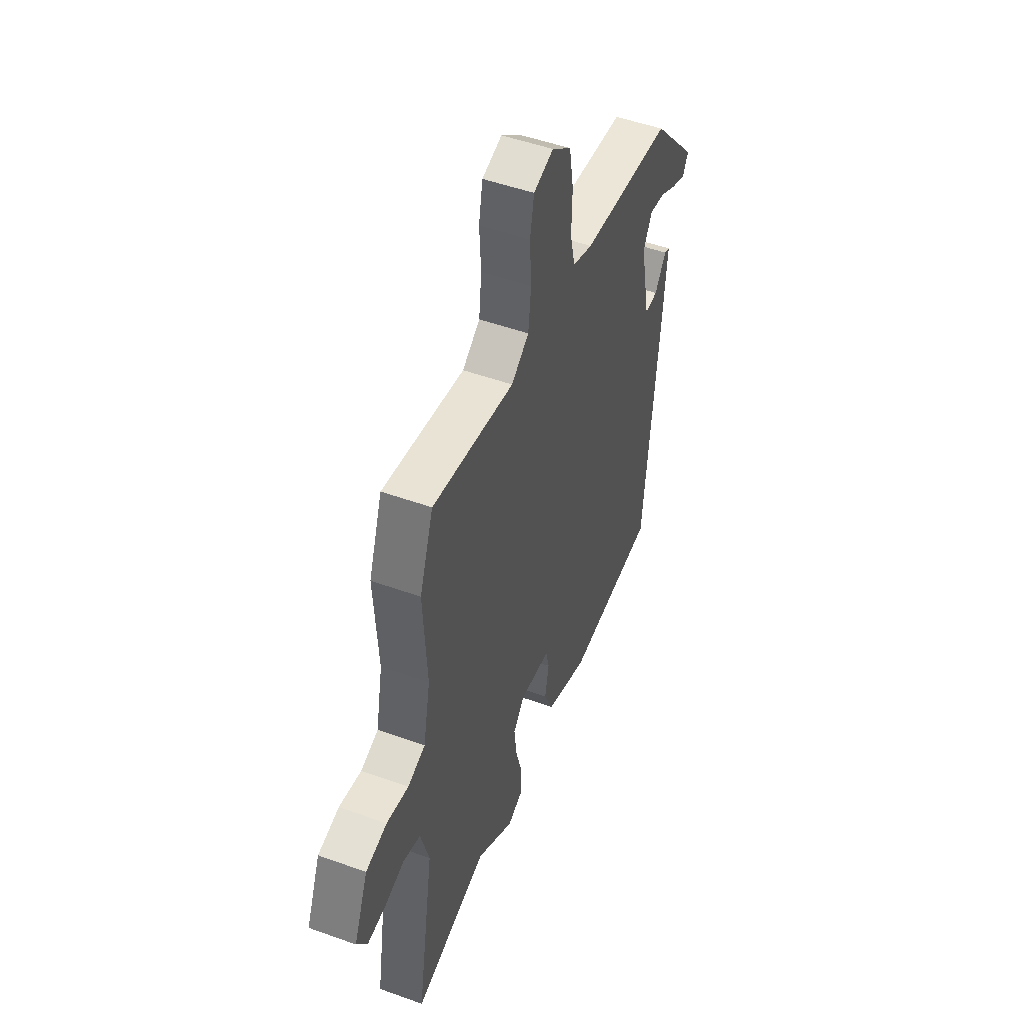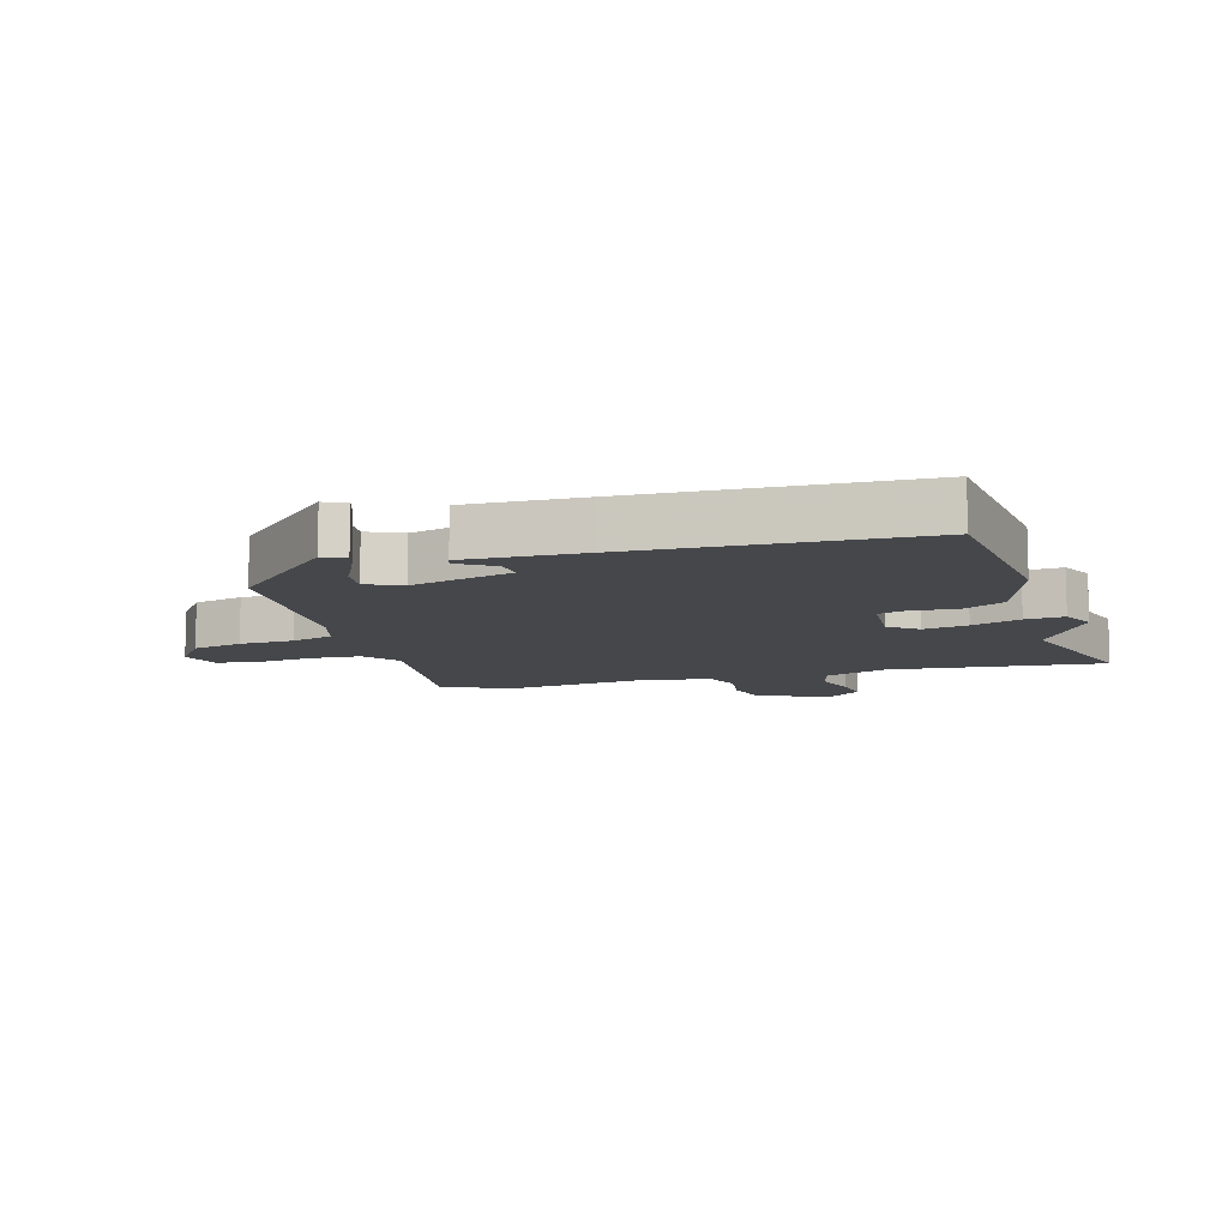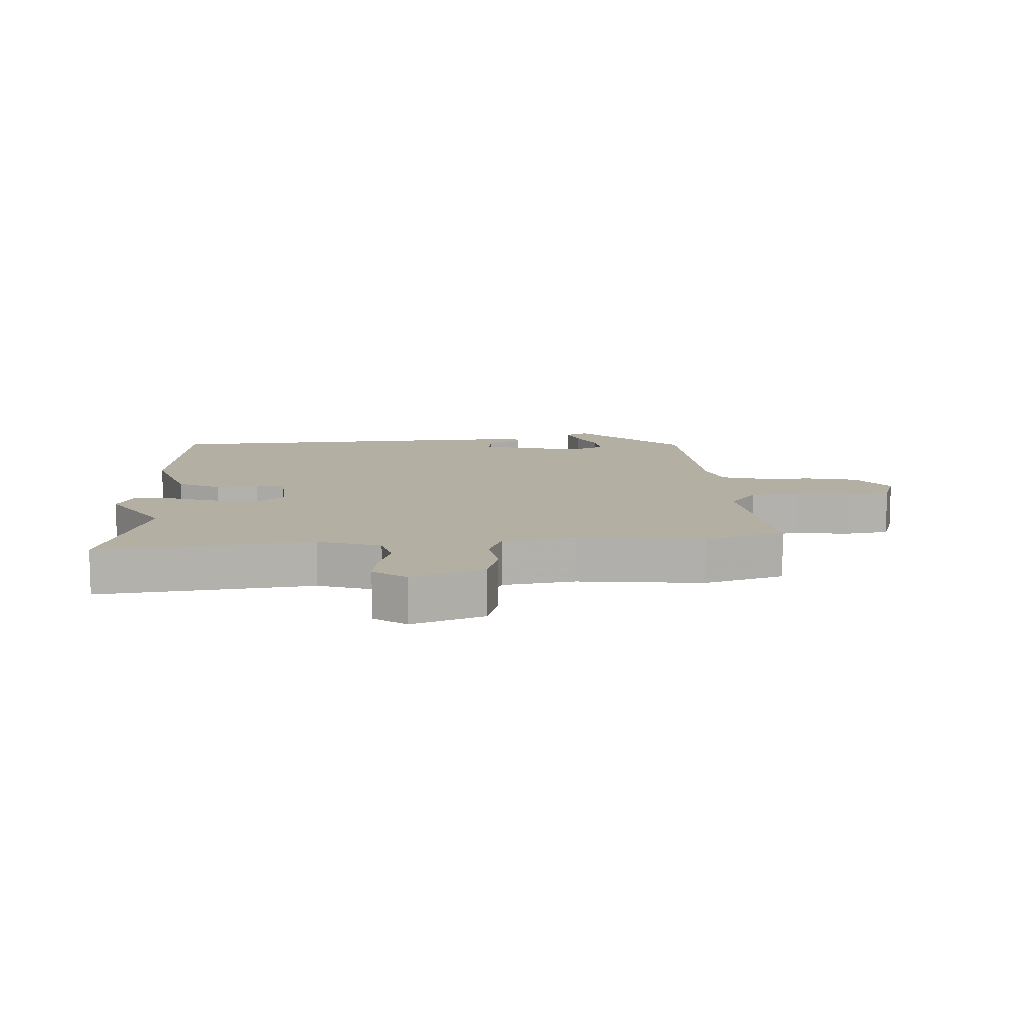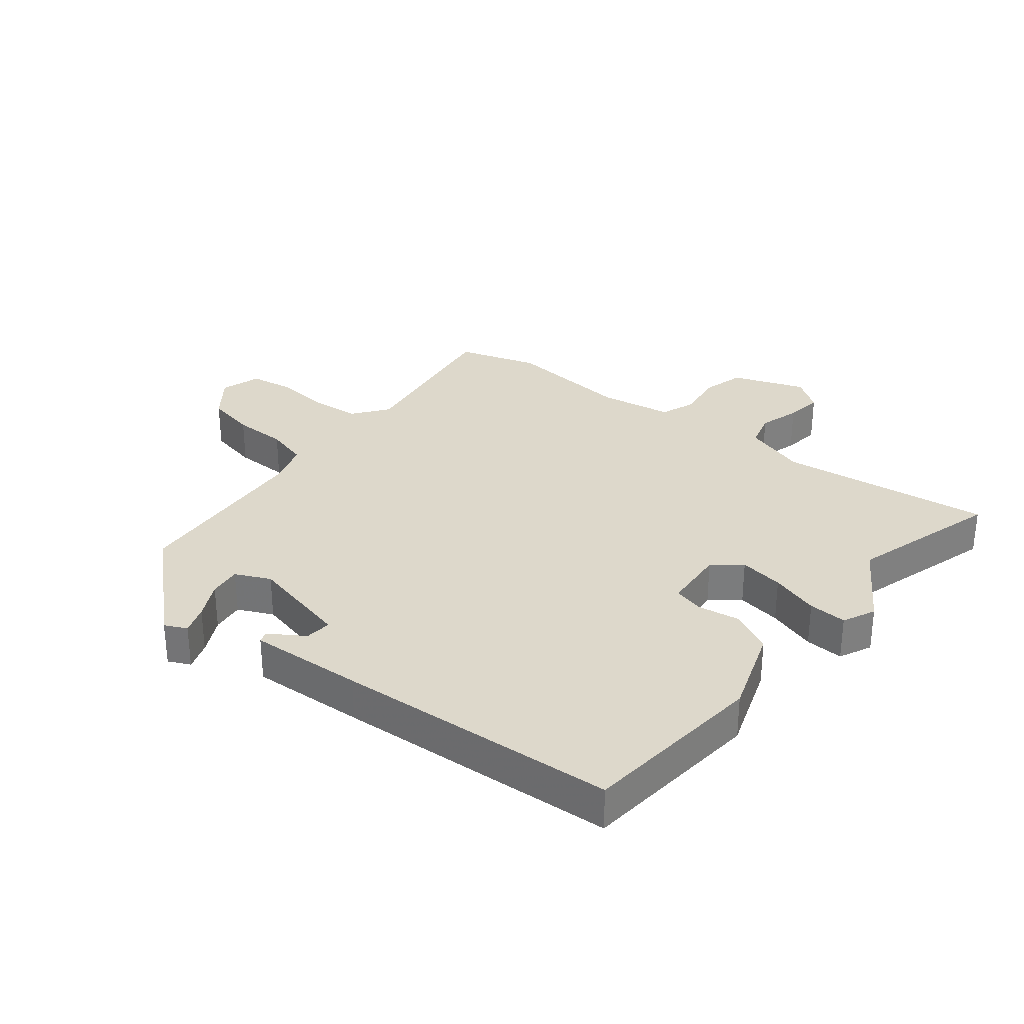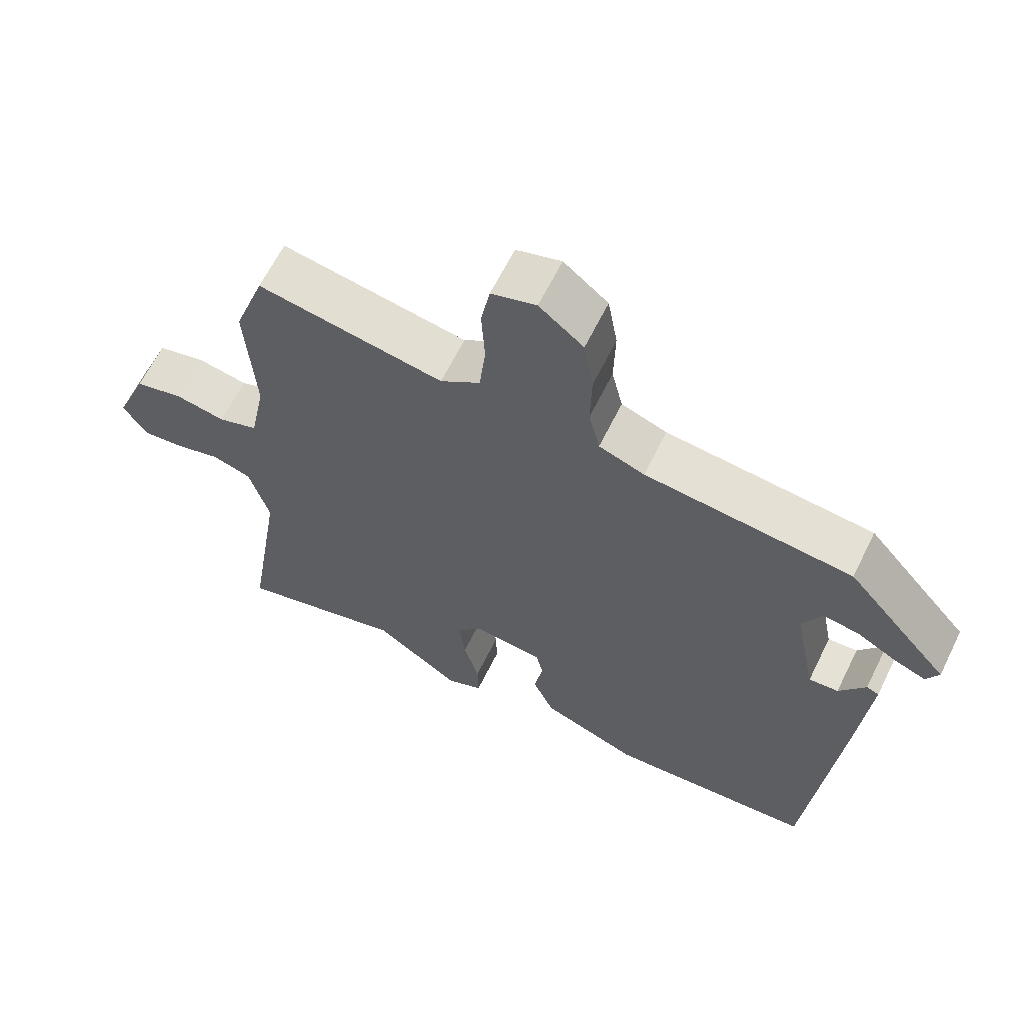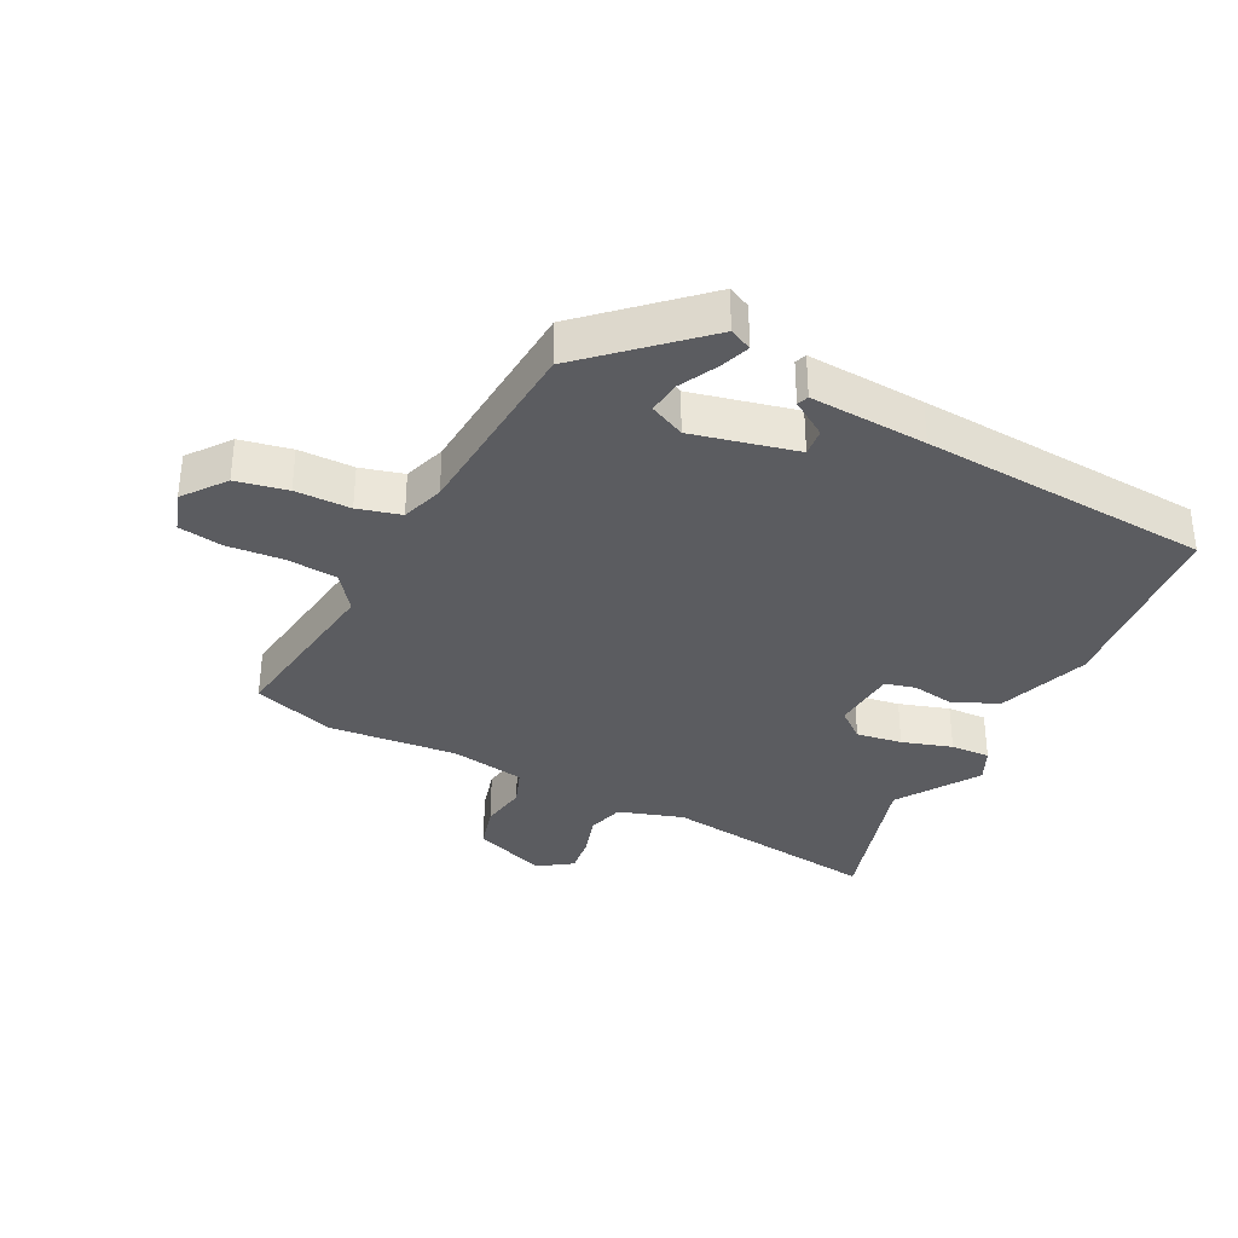
<metadata>
{"format":"obj","ext":"obj","renderer":"f3d","projection":"perspective","resolution":1024,"background":"white","views":[{"elev":50.2,"azim":-68.4,"up":"+Z"},{"elev":-10.5,"azim":109.0,"up":"+Y"},{"elev":11.1,"azim":-90.8,"up":"+Y"},{"elev":31.4,"azim":130.4,"up":"+Y"},{"elev":63.7,"azim":26.2,"up":"+Z"},{"elev":-34.9,"azim":64.8,"up":"+Y"}]}
</metadata>
<code>
v -0.348 0.07 -0.46
v -0.592 0.07 -0.524
v -0.538 0.07 -0.182
v -0.567 0.07 -0.08
v -0.624 0.07 -0.062
v -0.69 0.07 -0.08
v -0.75 0.07 -0.086
v -0.785 0.07 -0.032
v -0.738 0.07 0.082
v -0.668 0.07 0.099
v -0.595 0.07 0.085
v -0.537 0.07 0.105
v -0.514 0.07 0.222
v -0.527 0.07 0.424
v -0.482 0.07 0.551
v -0.212 0.07 0.504
v -0.154 0.07 0.545
v -0.145 0.07 0.625
v -0.15 0.07 0.713
v -0.137 0.07 0.782
v -0.072 0.07 0.801
v -0.008 0.07 0.749
v 0.006 0.07 0.668
v 0.004 0.07 0.581
v 0.02 0.07 0.513
v 0.086 0.07 0.489
v 0.387 0.07 0.458
v 0.537 0.07 0.286
v 0.519 0.07 0.251
v 0.473 0.07 0.269
v 0.415 0.07 0.301
v 0.363 0.07 0.309
v 0.335 0.07 0.254
v 0.368 0.07 0.089
v 0.411 0.07 0.092
v 0.449 0.07 0.147
v 0.467 0.07 0.14
v 0.451 0.07 -0.044
v 0.408 0.07 -0.498
v 0.107 0.07 -0.518
v -0.034 0.07 -0.464
v -0.065 0.07 -0.394
v -0.052 0.07 -0.326
v -0.063 0.07 -0.278
v -0.164 0.07 -0.267
v -0.202 0.07 -0.311
v -0.193 0.07 -0.383
v -0.171 0.07 -0.462
v -0.17 0.07 -0.524
v -0.223 0.07 -0.547
v -0.348 0 -0.46
v -0.592 0 -0.524
v -0.538 0 -0.182
v -0.567 0 -0.08
v -0.624 0 -0.062
v -0.69 0 -0.08
v -0.75 0 -0.086
v -0.785 0 -0.032
v -0.738 0 0.082
v -0.668 0 0.099
v -0.595 0 0.085
v -0.537 0 0.105
v -0.514 0 0.222
v -0.527 0 0.424
v -0.482 0 0.551
v -0.212 0 0.504
v -0.154 0 0.545
v -0.145 0 0.625
v -0.15 0 0.713
v -0.137 0 0.782
v -0.072 0 0.801
v -0.008 0 0.749
v 0.006 0 0.668
v 0.004 0 0.581
v 0.02 0 0.513
v 0.086 0 0.489
v 0.387 0 0.458
v 0.537 0 0.286
v 0.519 0 0.251
v 0.473 0 0.269
v 0.415 0 0.301
v 0.363 0 0.309
v 0.335 0 0.254
v 0.368 0 0.089
v 0.411 0 0.092
v 0.449 0 0.147
v 0.467 0 0.14
v 0.451 0 -0.044
v 0.408 0 -0.498
v 0.107 0 -0.518
v -0.034 0 -0.464
v -0.065 0 -0.394
v -0.052 0 -0.326
v -0.063 0 -0.278
v -0.164 0 -0.267
v -0.202 0 -0.311
v -0.193 0 -0.383
v -0.171 0 -0.462
v -0.17 0 -0.524
v -0.223 0 -0.547
f 47 48 49 50
f 46 47 50 1
f 45 46 1 2
f 40 41 42 43
f 40 43 44
f 39 40 44
f 38 39 44
f 35 36 37 38
f 34 35 38 44
f 33 34 44 45
f 28 29 30 31
f 26 27 28 31
f 25 26 31 32
f 21 22 23 24
f 21 24 25
f 18 19 20 21
f 17 18 21 25
f 16 17 25 32
f 13 14 15 16
f 12 13 16 32
f 8 9 10 11
f 5 6 7 8
f 5 8 11 12
f 33 45 2 3
f 32 33 3 4
f 4 5 12 32
f 100 99 98 97
f 51 100 97 96
f 52 51 96 95
f 93 92 91 90
f 94 93 90
f 94 90 89
f 94 89 88
f 88 87 86 85
f 94 88 85 84
f 95 94 84 83
f 81 80 79 78
f 81 78 77 76
f 82 81 76 75
f 74 73 72 71
f 75 74 71
f 71 70 69 68
f 75 71 68 67
f 82 75 67 66
f 66 65 64 63
f 82 66 63 62
f 61 60 59 58
f 58 57 56 55
f 62 61 58 55
f 53 52 95 83
f 54 53 83 82
f 82 62 55 54
f 1 51 52 2
f 2 52 53 3
f 3 53 54 4
f 4 54 55 5
f 5 55 56 6
f 6 56 57 7
f 7 57 58 8
f 8 58 59 9
f 9 59 60 10
f 10 60 61 11
f 11 61 62 12
f 12 62 63 13
f 13 63 64 14
f 14 64 65 15
f 15 65 66 16
f 16 66 67 17
f 17 67 68 18
f 18 68 69 19
f 19 69 70 20
f 20 70 71 21
f 21 71 72 22
f 22 72 73 23
f 23 73 74 24
f 24 74 75 25
f 25 75 76 26
f 26 76 77 27
f 27 77 78 28
f 28 78 79 29
f 29 79 80 30
f 30 80 81 31
f 31 81 82 32
f 32 82 83 33
f 33 83 84 34
f 34 84 85 35
f 35 85 86 36
f 36 86 87 37
f 37 87 88 38
f 38 88 89 39
f 39 89 90 40
f 40 90 91 41
f 41 91 92 42
f 42 92 93 43
f 43 93 94 44
f 44 94 95 45
f 45 95 96 46
f 46 96 97 47
f 47 97 98 48
f 48 98 99 49
f 49 99 100 50
f 50 100 51 1

</code>
